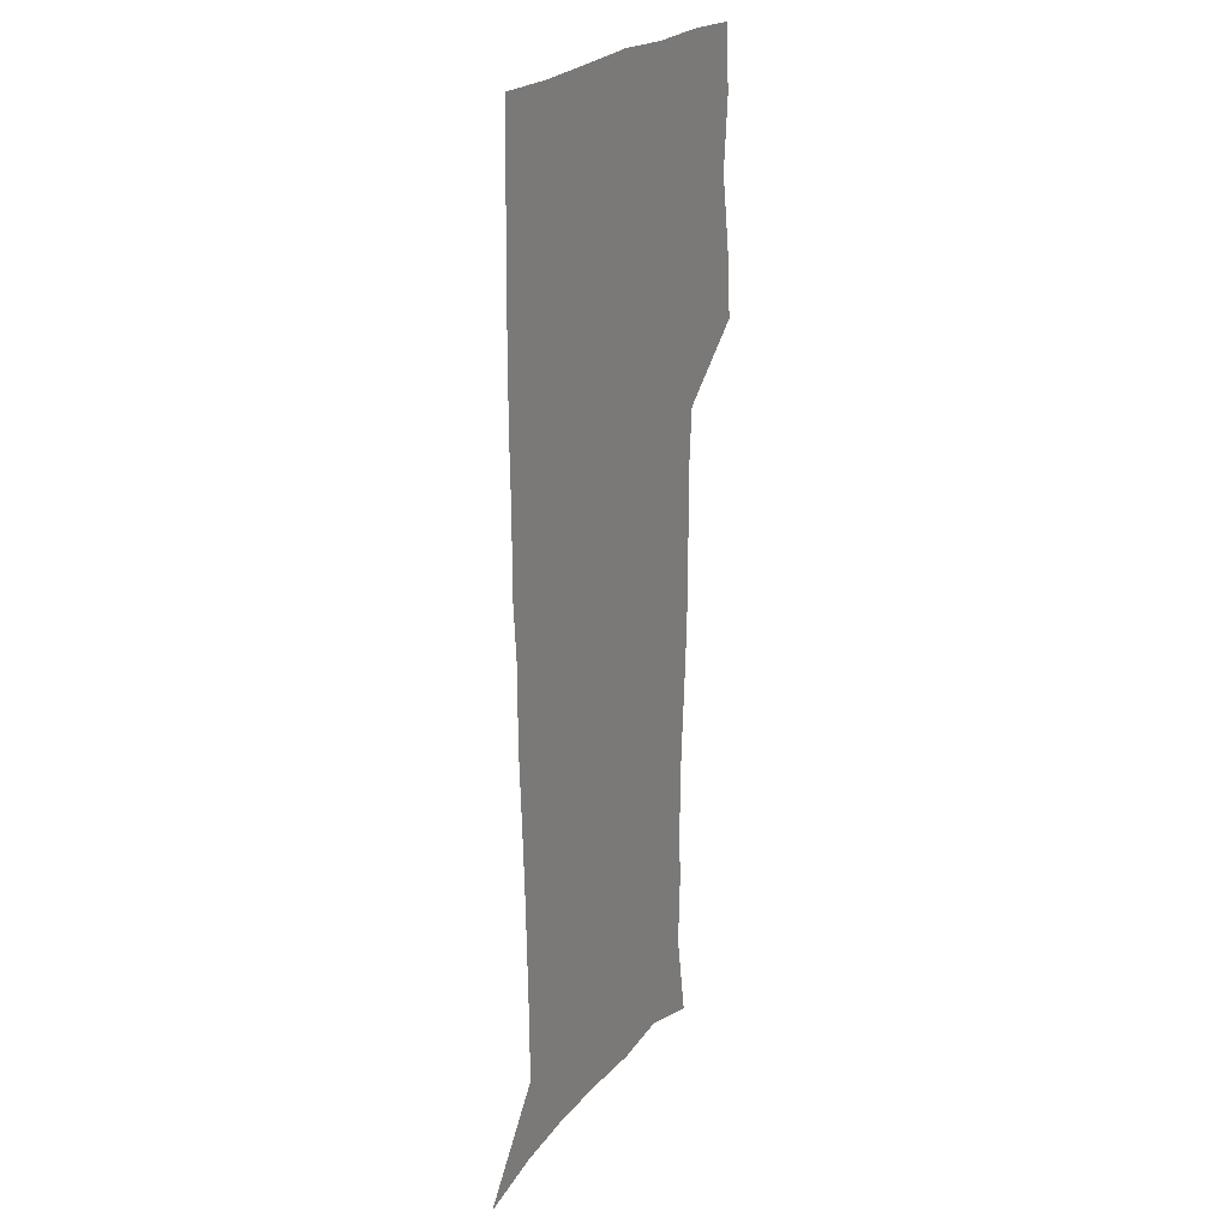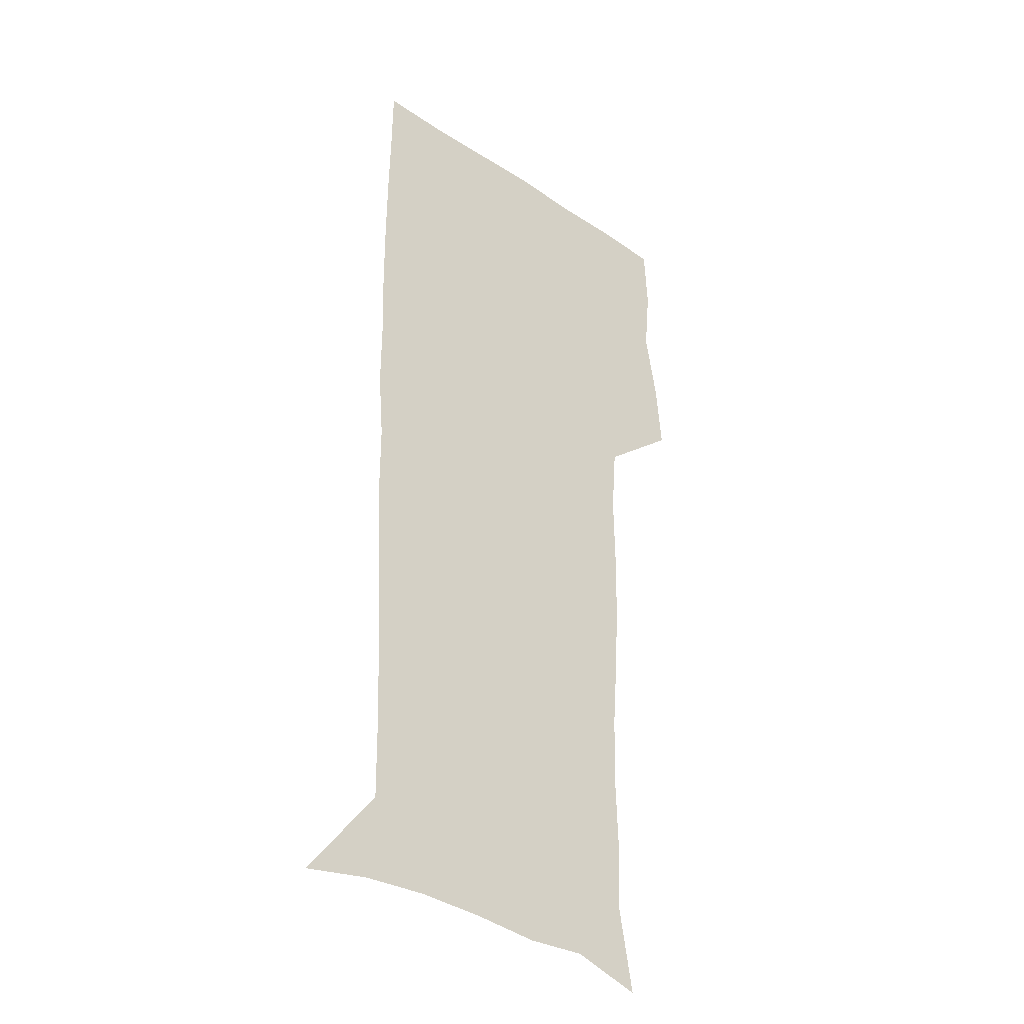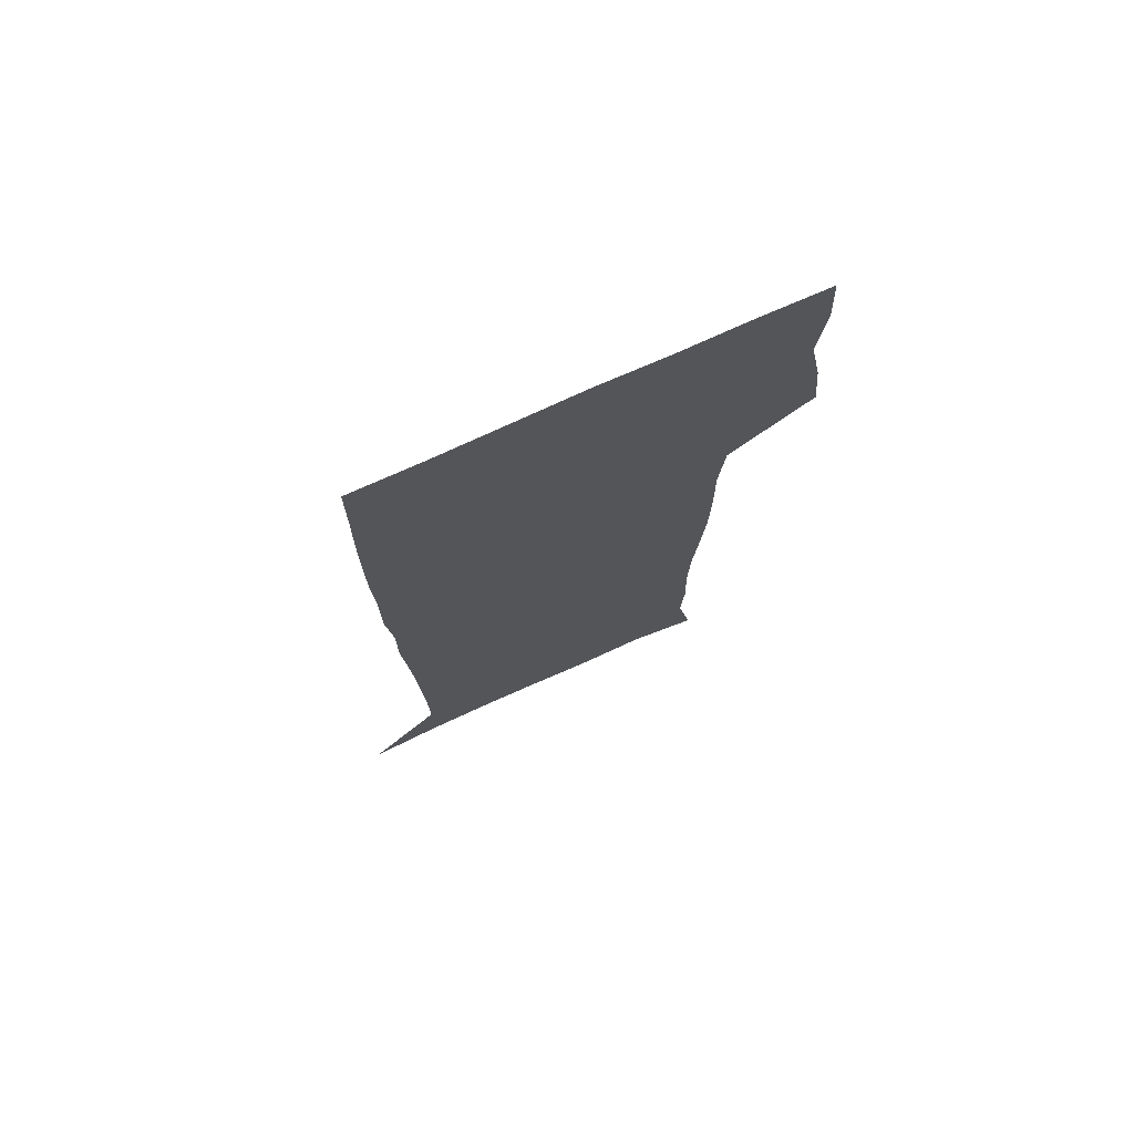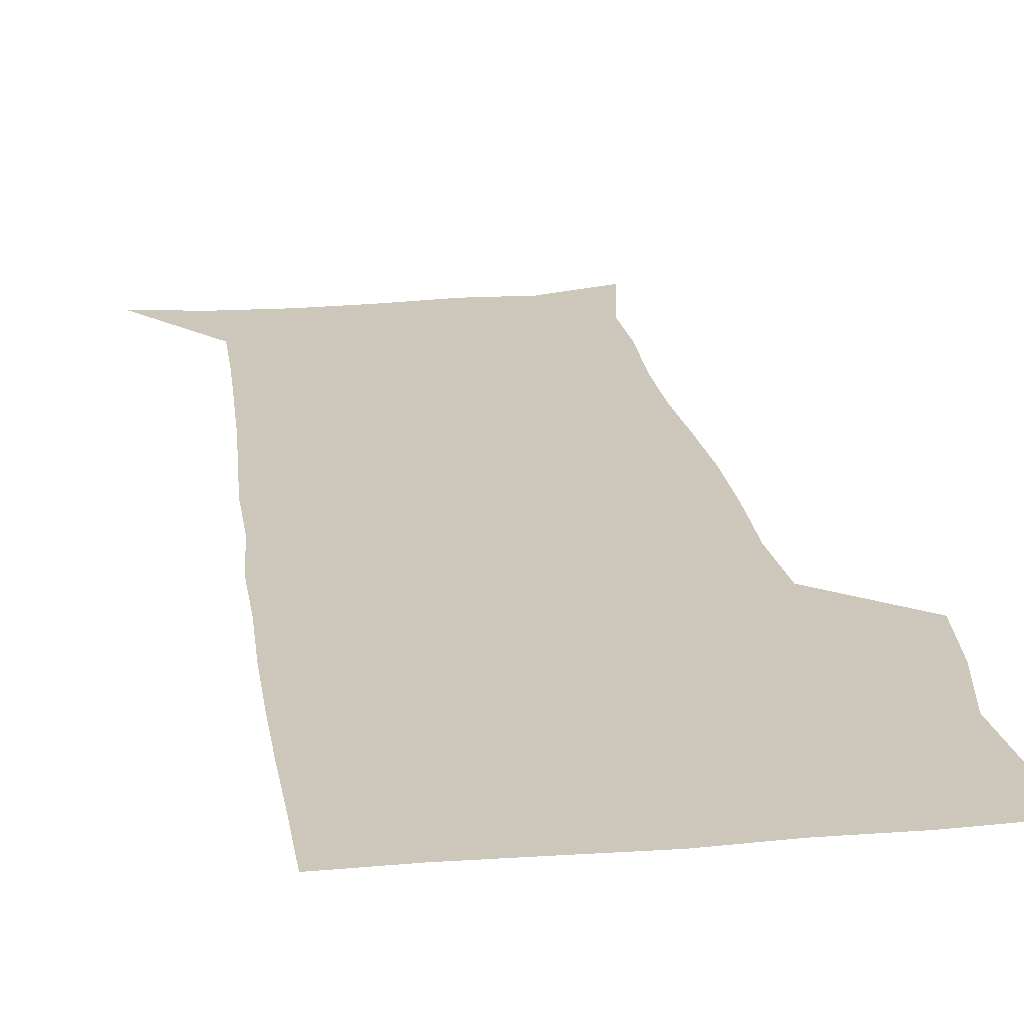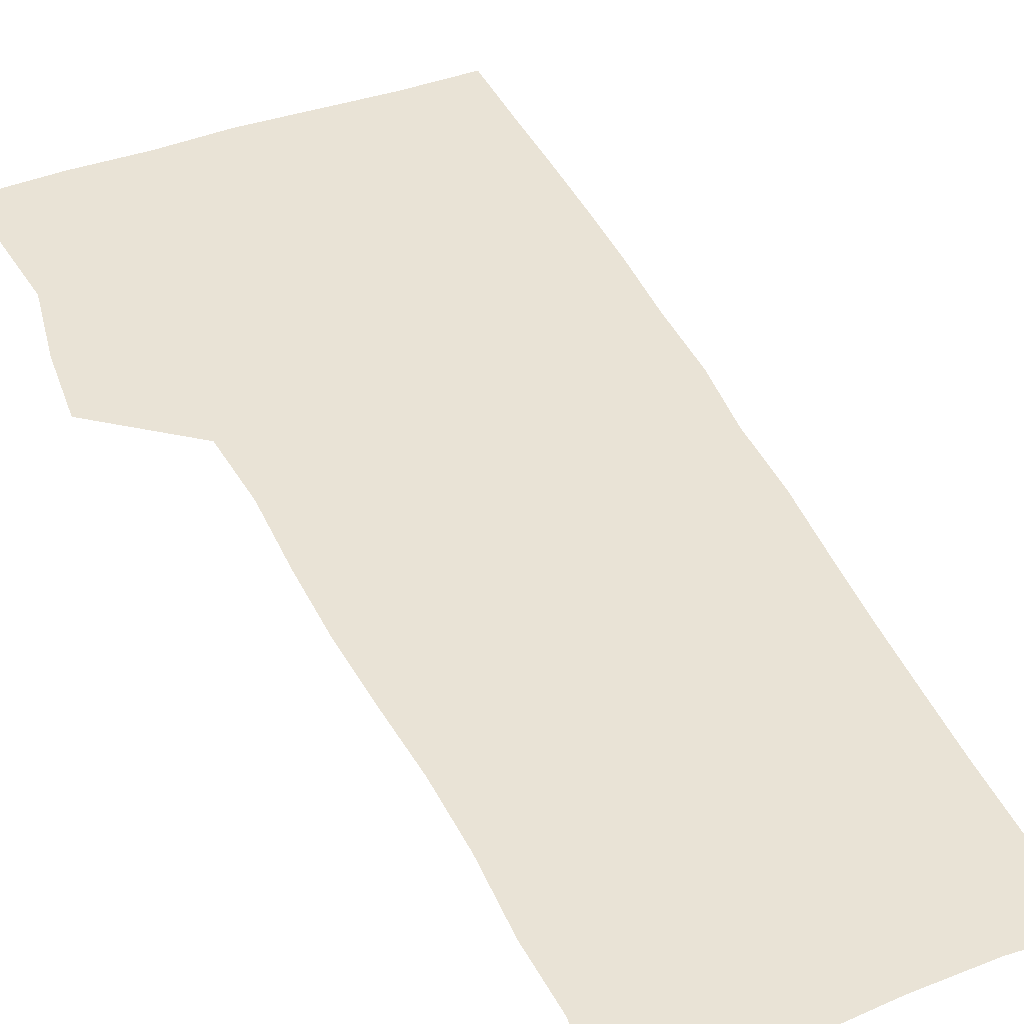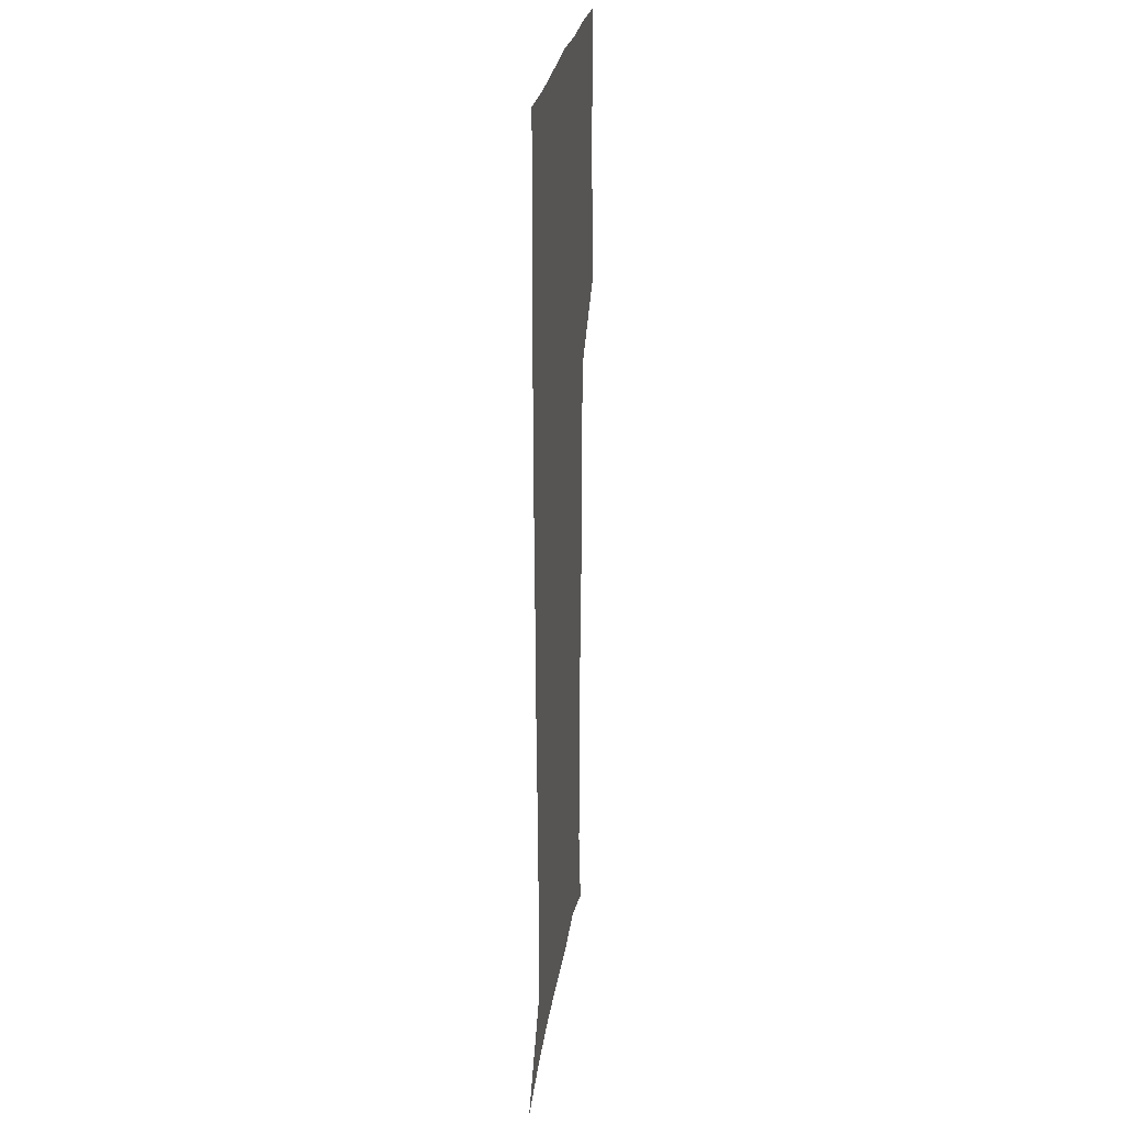
<metadata>
{"format":"obj","ext":"obj","renderer":"f3d","projection":"perspective","resolution":1024,"background":"white","views":[{"elev":22.3,"azim":116.6,"up":"+Y"},{"elev":-34.0,"azim":138.0,"up":"+Y"},{"elev":75.2,"azim":155.7,"up":"+Y"},{"elev":21.5,"azim":171.7,"up":"+Z"},{"elev":42.1,"azim":-23.5,"up":"+Z"},{"elev":25.4,"azim":97.6,"up":"+Y"}]}
</metadata>
<code>
v 472.6 447.2 0
v 475.5 477.9 0
v 481.1 509.5 0
v 478.1 540.3 0
v 479.6 569.6 0
v 509.3 134.4 0
v 516.2 173 0
v 514.9 201.3 0
v 515.9 233.3 0
v 515.2 264.1 0
v 512.9 293.8 0
v 511 324.1 0
v 510.6 355.7 0
v 511.1 388.4 0
v 508.8 418.9 0
v 512.6 450.6 0
v 510.7 479.9 0
v 513.4 509.7 0
v 513.3 538.8 0
v 509.7 570.9 0
v 540.4 144 0
v 544.8 180.4 0
v 547 213.8 0
v 546.8 243.4 0
v 545.5 272.3 0
v 544.8 302.1 0
v 543.9 332 0
v 543 361.9 0
v 542.6 392.2 0
v 543.7 422.8 0
v 544.5 452.3 0
v 544.2 481 0
v 544.2 509.6 0
v 544.7 537.4 0
v 540.7 570.4 0
v 568.2 142.6 0
v 572.1 183.7 0
v 574.6 220.2 0
v 574 247.4 0
v 573.7 276.7 0
v 573.3 306 0
v 572.9 335.6 0
v 572.9 365.4 0
v 573.1 395 0
v 573.3 424.1 0
v 573.9 453.3 0
v 573.3 481.5 0
v 573.4 509.9 0
v 573 538.3 0
v 570.3 571.8 0
v 597.8 145.2 0
v 599.5 187.9 0
v 600.1 218.3 0
v 600.3 246.8 0
v 600.5 278 0
v 600.6 306.4 0
v 600.9 337.9 0
v 601.1 366.5 0
v 601.4 395 0
v 601.7 423.9 0
v 601.8 453.3 0
v 601.9 481.7 0
v 601.9 510.1 0
v 601.6 538 0
v 600.5 570.8 0
v 627.4 146.4 0
v 626.5 183.8 0
v 626.2 216.8 0
v 626.7 246.3 0
v 627.2 276 0
v 628.1 305 0
v 628.3 335.8 0
v 628.8 365.3 0
v 629.8 393.9 0
v 630.6 423.1 0
v 630.5 452.7 0
v 630.7 481.6 0
v 630.9 510.5 0
v 630.5 539.5 0
v 630.7 569.8 0
v 656.4 145 0
v 653.7 180.5 0
v 654 210.6 0
v 654.9 240.1 0
v 655.9 270 0
v 657.3 299.5 0
v 659 329.4 0
v 658.9 360.8 0
v 661.3 390.1 0
v 661.1 420.9 0
v 662 450.9 0
v 662 481 0
v 661.7 510.9 0
v 661.1 540.7 0
v 660.7 570.3 0
v 686.2 140.2 0
v 691 571 0
v 691 601 0
f 15 16 1
f 1 16 2
f 16 17 2
f 2 17 3
f 17 18 3
f 3 18 4
f 18 19 4
f 4 19 5
f 19 20 5
f 6 21 7
f 21 22 7
f 7 22 8
f 22 23 8
f 8 23 9
f 23 24 9
f 9 24 10
f 24 25 10
f 10 25 11
f 25 26 11
f 11 26 12
f 26 27 12
f 12 27 13
f 27 28 13
f 13 28 14
f 28 29 14
f 14 29 15
f 29 30 15
f 15 30 16
f 30 31 16
f 16 31 17
f 31 32 17
f 17 32 18
f 32 33 18
f 18 33 19
f 33 34 19
f 19 34 20
f 34 35 20
f 21 36 22
f 36 37 22
f 22 37 23
f 37 38 23
f 23 38 24
f 38 39 24
f 24 39 25
f 39 40 25
f 25 40 26
f 40 41 26
f 26 41 27
f 41 42 27
f 27 42 28
f 42 43 28
f 28 43 29
f 43 44 29
f 29 44 30
f 44 45 30
f 30 45 31
f 45 46 31
f 31 46 32
f 46 47 32
f 32 47 33
f 47 48 33
f 33 48 34
f 48 49 34
f 34 49 35
f 49 50 35
f 36 51 37
f 51 52 37
f 37 52 38
f 52 53 38
f 38 53 39
f 53 54 39
f 39 54 40
f 54 55 40
f 40 55 41
f 55 56 41
f 41 56 42
f 56 57 42
f 42 57 43
f 57 58 43
f 43 58 44
f 58 59 44
f 44 59 45
f 59 60 45
f 45 60 46
f 60 61 46
f 46 61 47
f 61 62 47
f 47 62 48
f 62 63 48
f 48 63 49
f 63 64 49
f 49 64 50
f 64 65 50
f 51 66 52
f 66 67 52
f 52 67 53
f 67 68 53
f 53 68 54
f 68 69 54
f 54 69 55
f 69 70 55
f 55 70 56
f 70 71 56
f 56 71 57
f 71 72 57
f 57 72 58
f 72 73 58
f 58 73 59
f 73 74 59
f 59 74 60
f 74 75 60
f 60 75 61
f 75 76 61
f 61 76 62
f 76 77 62
f 62 77 63
f 77 78 63
f 63 78 64
f 78 79 64
f 64 79 65
f 79 80 65
f 66 81 67
f 81 82 67
f 67 82 68
f 82 83 68
f 68 83 69
f 83 84 69
f 69 84 70
f 84 85 70
f 70 85 71
f 85 86 71
f 71 86 72
f 86 87 72
f 72 87 73
f 87 88 73
f 73 88 74
f 88 89 74
f 74 89 75
f 89 90 75
f 75 90 76
f 90 91 76
f 76 91 77
f 91 92 77
f 77 92 78
f 92 93 78
f 78 93 79
f 93 94 79
f 79 94 80
f 94 95 80
f 81 96 82

</code>
